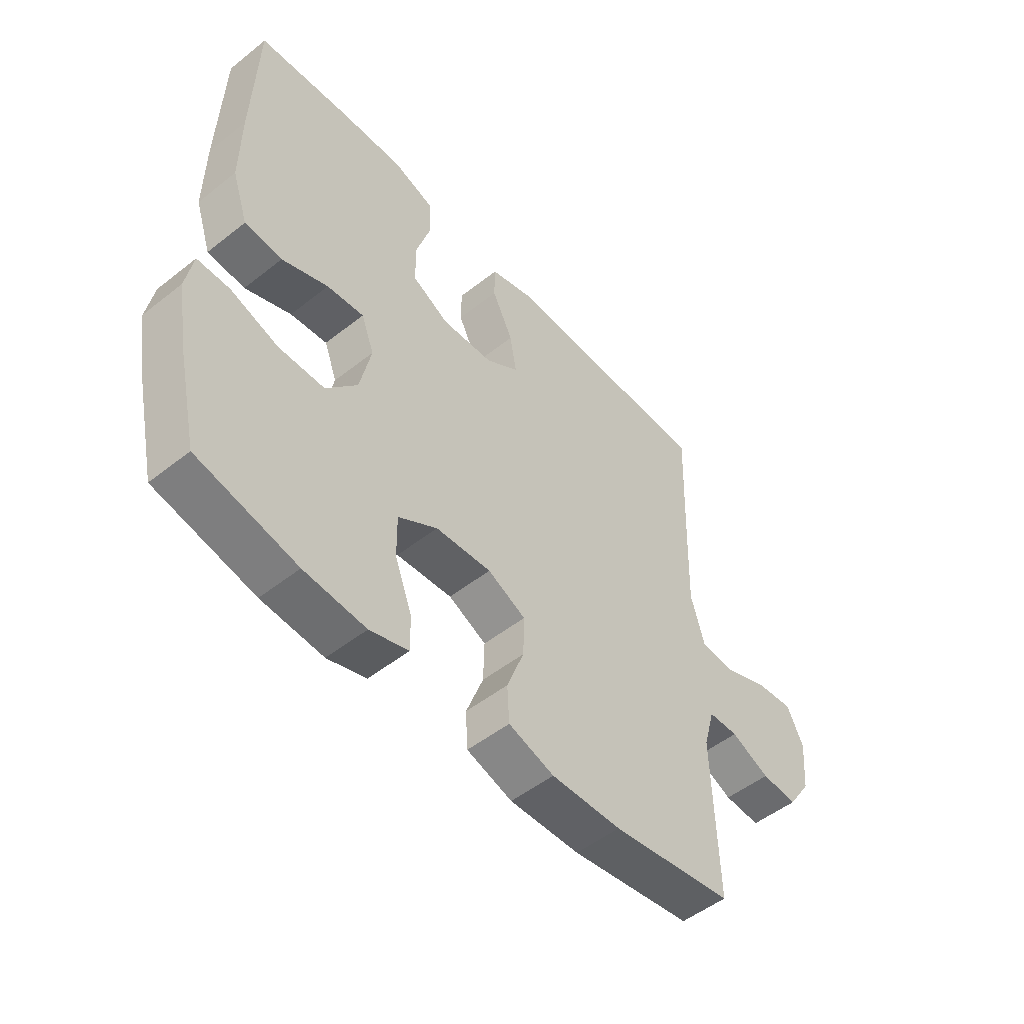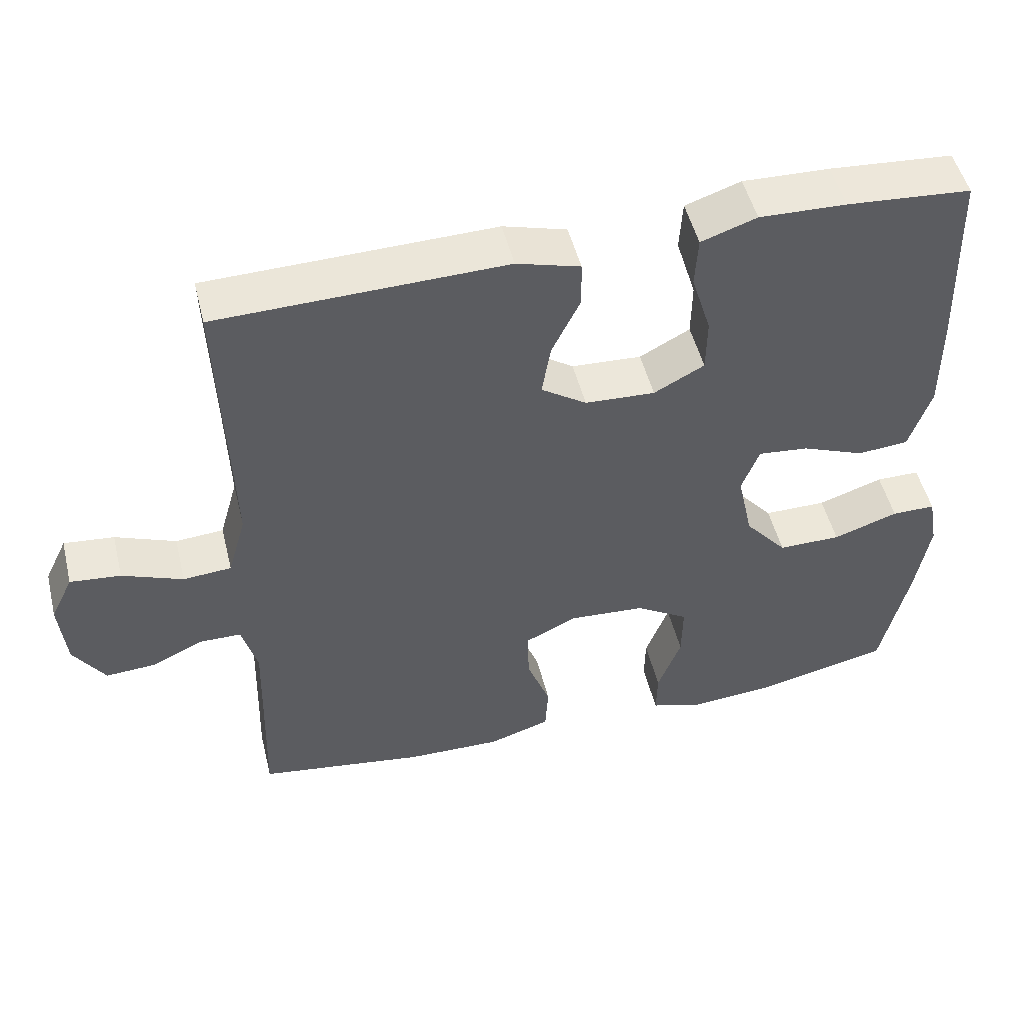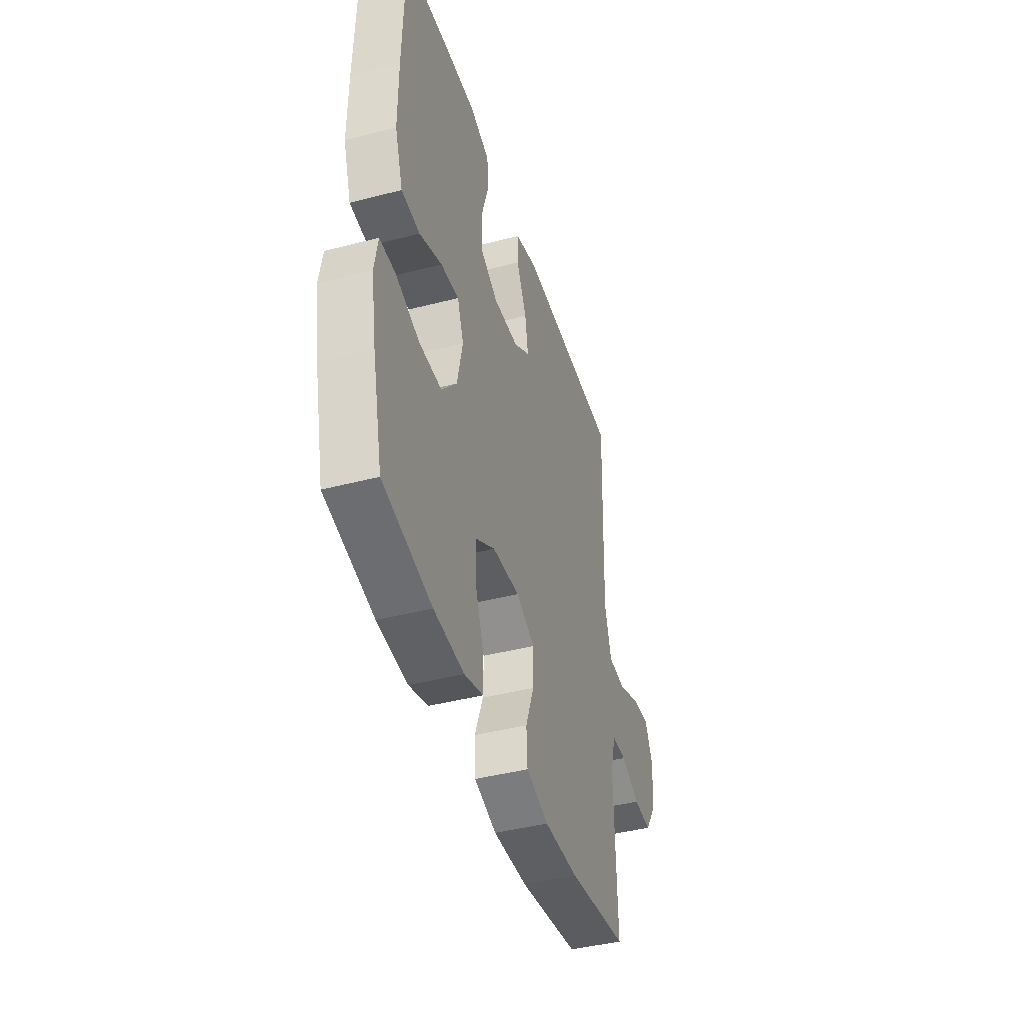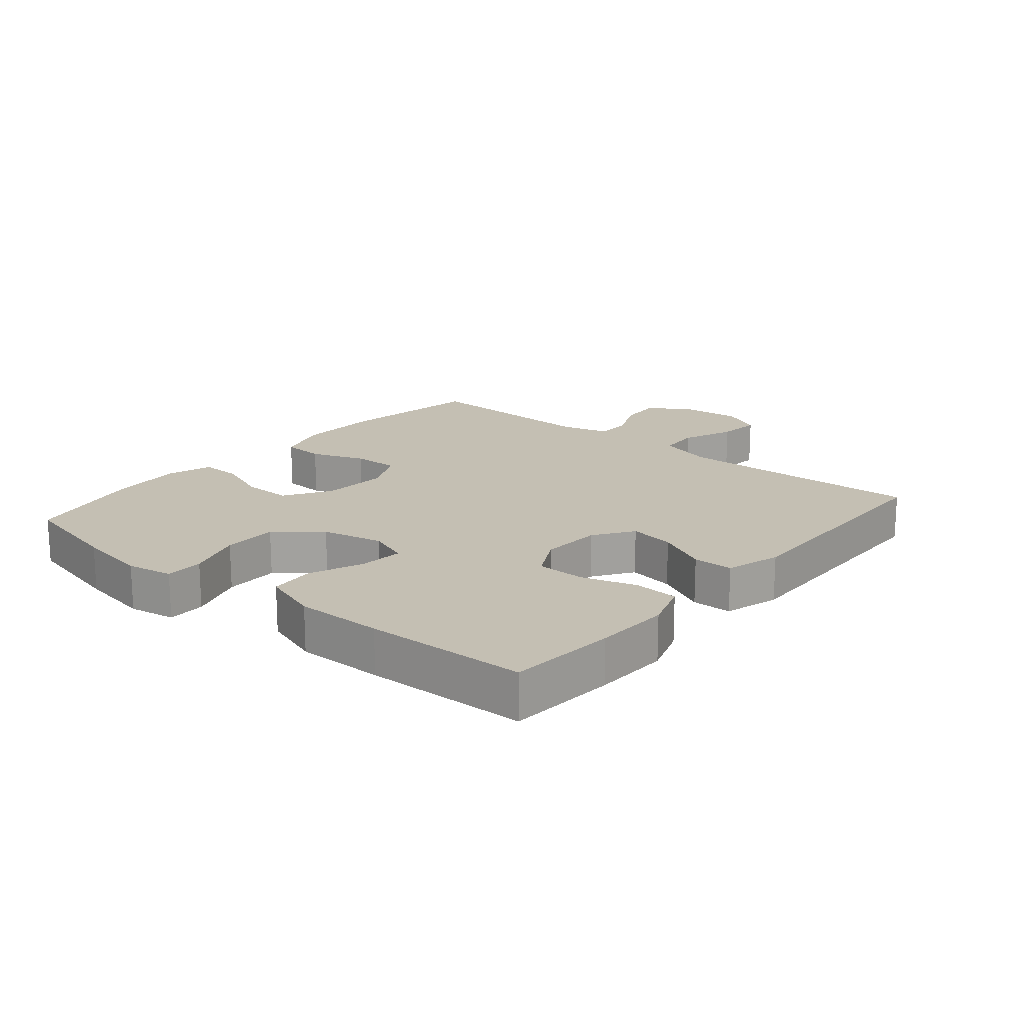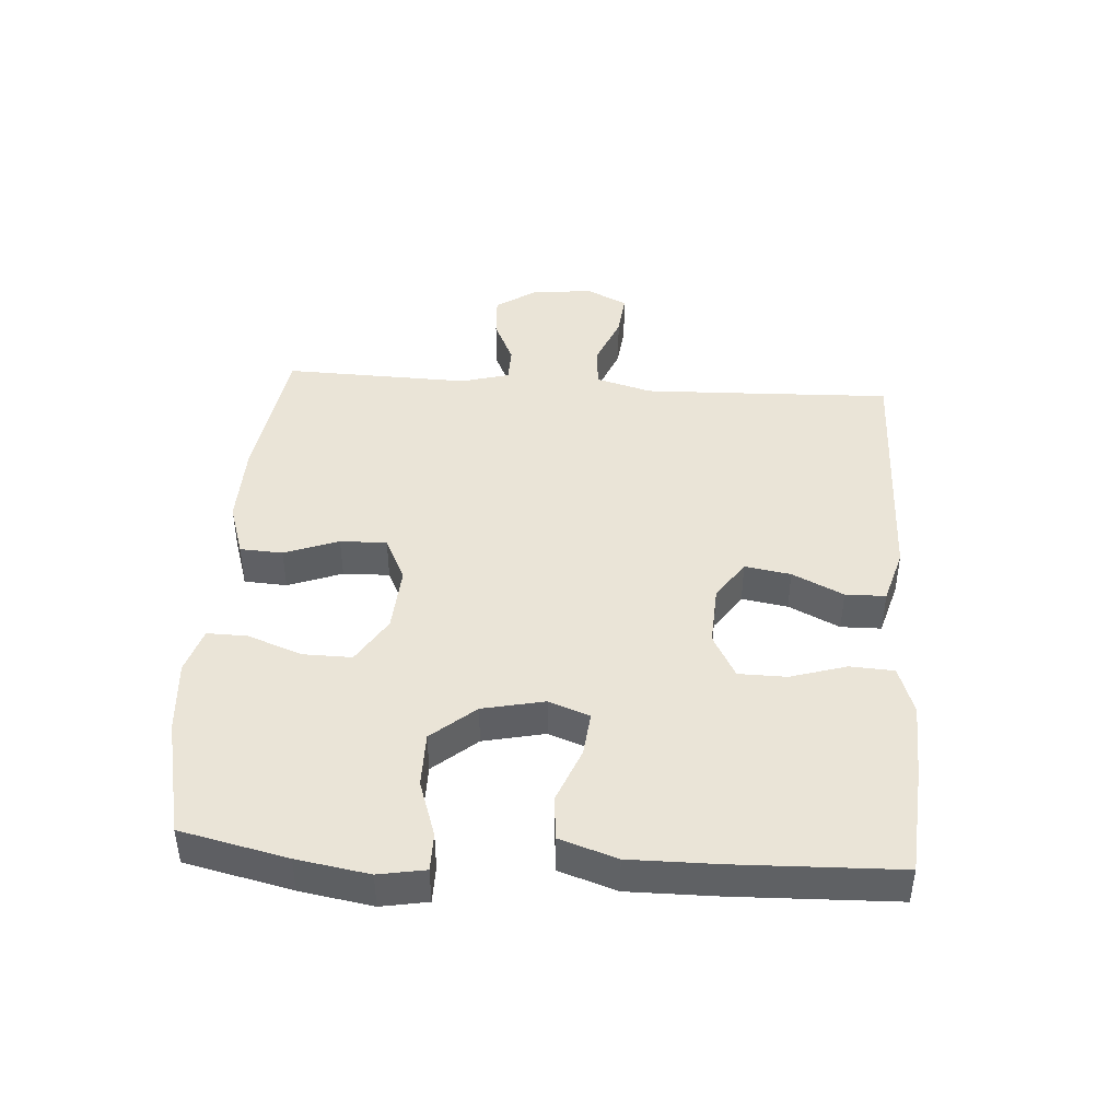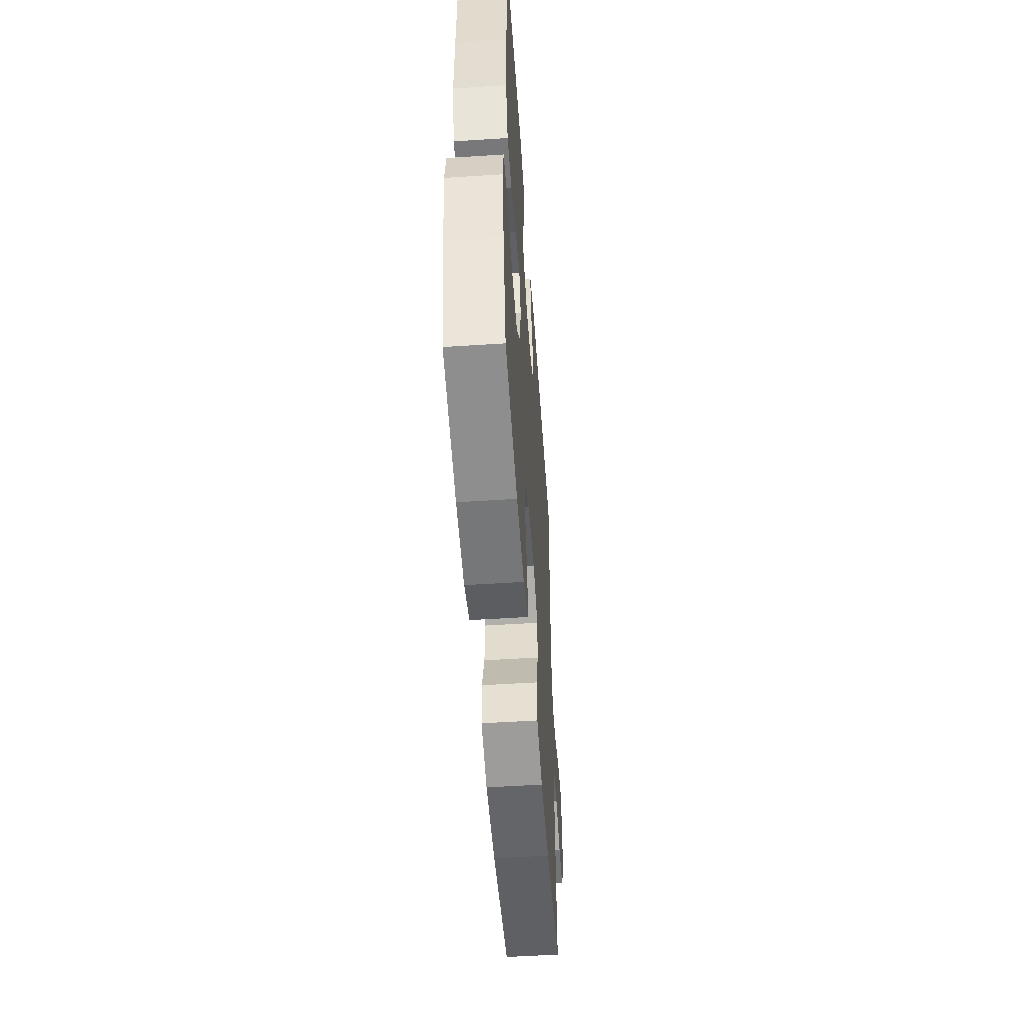
<metadata>
{"format":"obj","ext":"obj","renderer":"f3d","projection":"perspective","resolution":1024,"background":"white","views":[{"elev":-51.1,"azim":-49.3,"up":"+Z"},{"elev":50.1,"azim":166.2,"up":"+Z"},{"elev":-42.5,"azim":-72.7,"up":"+Z"},{"elev":17.9,"azim":-50.0,"up":"+Y"},{"elev":43.6,"azim":-86.1,"up":"+Y"},{"elev":-52.7,"azim":-86.0,"up":"+Z"}]}
</metadata>
<code>
v 0.5 0.07 -0.5
v 0.272 0.07 -0.534
v 0.141 0.07 -0.537
v 0.056 0.07 -0.51
v 0.052 0.07 -0.443
v 0.084 0.07 -0.358
v 0.086 0.07 -0.285
v 0.015 0.07 -0.251
v -0.089 0.07 -0.258
v -0.162 0.07 -0.303
v -0.161 0.07 -0.38
v -0.129 0.07 -0.465
v -0.128 0.07 -0.528
v -0.2 0.07 -0.55
v -0.315 0.07 -0.541
v -0.5 0.07 -0.5
v -0.538 0.07 -0.333
v -0.557 0.07 -0.22
v -0.544 0.07 -0.147
v -0.484 0.07 -0.147
v -0.395 0.07 -0.177
v -0.309 0.07 -0.177
v -0.251 0.07 -0.109
v -0.23 0.07 -0.012
v -0.254 0.07 0.052
v -0.323 0.07 0.045
v -0.409 0.07 0.011
v -0.479 0.07 0.017
v -0.509 0.07 0.107
v -0.508 0.07 0.245
v -0.5 0.07 0.5
v -0.33 0.07 0.513
v -0.211 0.07 0.517
v -0.135 0.07 0.491
v -0.131 0.07 0.422
v -0.158 0.07 0.334
v -0.157 0.07 0.259
v -0.088 0.07 0.222
v 0.008 0.07 0.227
v 0.07 0.07 0.269
v 0.058 0.07 0.341
v 0.019 0.07 0.421
v 0.02 0.07 0.484
v 0.107 0.07 0.509
v 0.5 0.07 0.5
v 0.491 0.07 0.243
v 0.487 0.07 0.108
v 0.512 0.07 0.02
v 0.578 0.07 0.015
v 0.661 0.07 0.048
v 0.73 0.07 0.055
v 0.761 0.07 -0.009
v 0.752 0.07 -0.104
v 0.709 0.07 -0.169
v 0.641 0.07 -0.165
v 0.569 0.07 -0.132
v 0.513 0.07 -0.133
v 0.492 0.07 -0.209
v 0.5 0 -0.5
v 0.272 0 -0.534
v 0.141 0 -0.537
v 0.056 0 -0.51
v 0.052 0 -0.443
v 0.084 0 -0.358
v 0.086 0 -0.285
v 0.015 0 -0.251
v -0.089 0 -0.258
v -0.162 0 -0.303
v -0.161 0 -0.38
v -0.129 0 -0.465
v -0.128 0 -0.528
v -0.2 0 -0.55
v -0.315 0 -0.541
v -0.5 0 -0.5
v -0.538 0 -0.333
v -0.557 0 -0.22
v -0.544 0 -0.147
v -0.484 0 -0.147
v -0.395 0 -0.177
v -0.309 0 -0.177
v -0.251 0 -0.109
v -0.23 0 -0.012
v -0.254 0 0.052
v -0.323 0 0.045
v -0.409 0 0.011
v -0.479 0 0.017
v -0.509 0 0.107
v -0.508 0 0.245
v -0.5 0 0.5
v -0.33 0 0.513
v -0.211 0 0.517
v -0.135 0 0.491
v -0.131 0 0.422
v -0.158 0 0.334
v -0.157 0 0.259
v -0.088 0 0.222
v 0.008 0 0.227
v 0.07 0 0.269
v 0.058 0 0.341
v 0.019 0 0.421
v 0.02 0 0.484
v 0.107 0 0.509
v 0.5 0 0.5
v 0.491 0 0.243
v 0.487 0 0.108
v 0.512 0 0.02
v 0.578 0 0.015
v 0.661 0 0.048
v 0.73 0 0.055
v 0.761 0 -0.009
v 0.752 0 -0.104
v 0.709 0 -0.169
v 0.641 0 -0.165
v 0.569 0 -0.132
v 0.513 0 -0.133
v 0.492 0 -0.209
f 53 54 55 56
f 53 56 57
f 52 53 57
f 49 50 51 52
f 48 49 52 57
f 47 48 57 58
f 43 44 45 46
f 41 42 43 46
f 40 41 46 47
f 39 40 47 58
f 33 34 35 36
f 33 36 37
f 32 33 37
f 31 32 37
f 30 31 37
f 29 30 37 38
f 26 27 28 29
f 25 26 29 38
f 18 19 20 21
f 18 21 22
f 17 18 22
f 16 17 22
f 15 16 22 23
f 11 12 13 14
f 10 11 14 15
f 3 4 5 6
f 3 6 7
f 2 3 7
f 1 2 7
f 58 1 7
f 39 58 7 8
f 24 25 38 39
f 24 39 8 9
f 10 15 23 24
f 9 10 24
f 114 113 112 111
f 115 114 111
f 115 111 110
f 110 109 108 107
f 115 110 107 106
f 116 115 106 105
f 104 103 102 101
f 104 101 100 99
f 105 104 99 98
f 116 105 98 97
f 94 93 92 91
f 95 94 91
f 95 91 90
f 95 90 89
f 95 89 88
f 96 95 88 87
f 87 86 85 84
f 96 87 84 83
f 79 78 77 76
f 80 79 76
f 80 76 75
f 80 75 74
f 81 80 74 73
f 72 71 70 69
f 73 72 69 68
f 64 63 62 61
f 65 64 61
f 65 61 60
f 65 60 59
f 65 59 116
f 66 65 116 97
f 97 96 83 82
f 67 66 97 82
f 82 81 73 68
f 82 68 67
f 1 59 60 2
f 2 60 61 3
f 3 61 62 4
f 4 62 63 5
f 5 63 64 6
f 6 64 65 7
f 7 65 66 8
f 8 66 67 9
f 9 67 68 10
f 10 68 69 11
f 11 69 70 12
f 12 70 71 13
f 13 71 72 14
f 14 72 73 15
f 15 73 74 16
f 16 74 75 17
f 17 75 76 18
f 18 76 77 19
f 19 77 78 20
f 20 78 79 21
f 21 79 80 22
f 22 80 81 23
f 23 81 82 24
f 24 82 83 25
f 25 83 84 26
f 26 84 85 27
f 27 85 86 28
f 28 86 87 29
f 29 87 88 30
f 30 88 89 31
f 31 89 90 32
f 32 90 91 33
f 33 91 92 34
f 34 92 93 35
f 35 93 94 36
f 36 94 95 37
f 37 95 96 38
f 38 96 97 39
f 39 97 98 40
f 40 98 99 41
f 41 99 100 42
f 42 100 101 43
f 43 101 102 44
f 44 102 103 45
f 45 103 104 46
f 46 104 105 47
f 47 105 106 48
f 48 106 107 49
f 49 107 108 50
f 50 108 109 51
f 51 109 110 52
f 52 110 111 53
f 53 111 112 54
f 54 112 113 55
f 55 113 114 56
f 56 114 115 57
f 57 115 116 58
f 58 116 59 1

</code>
